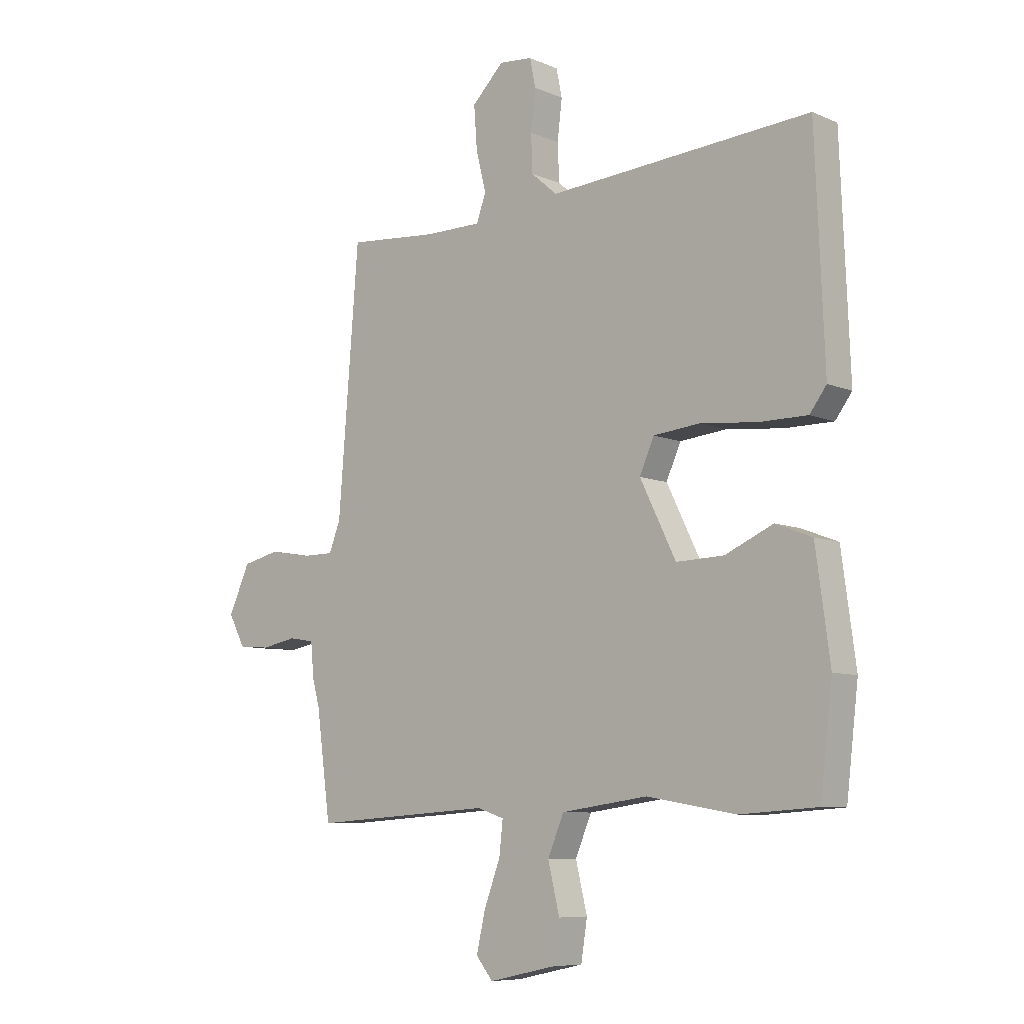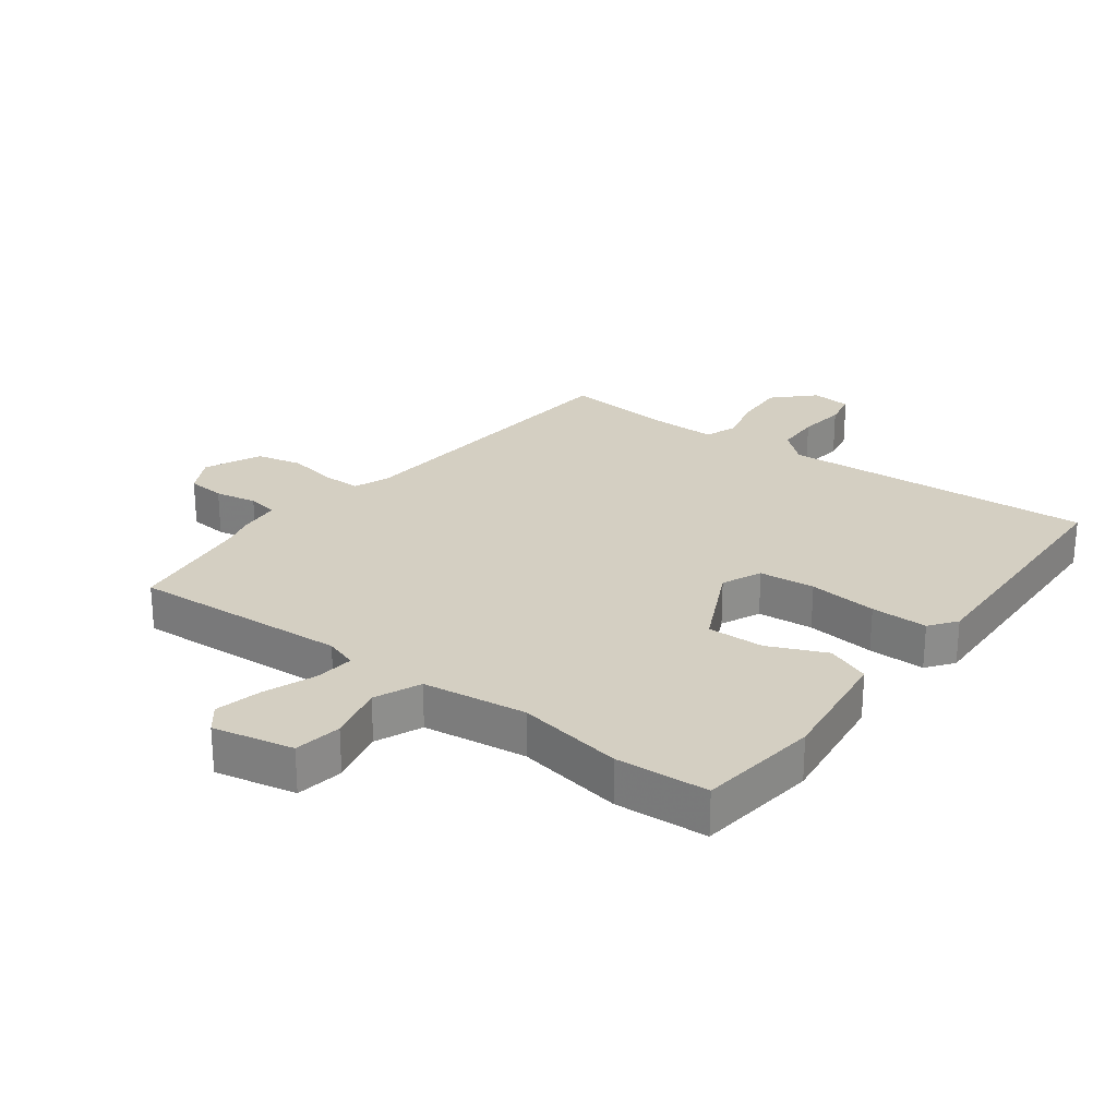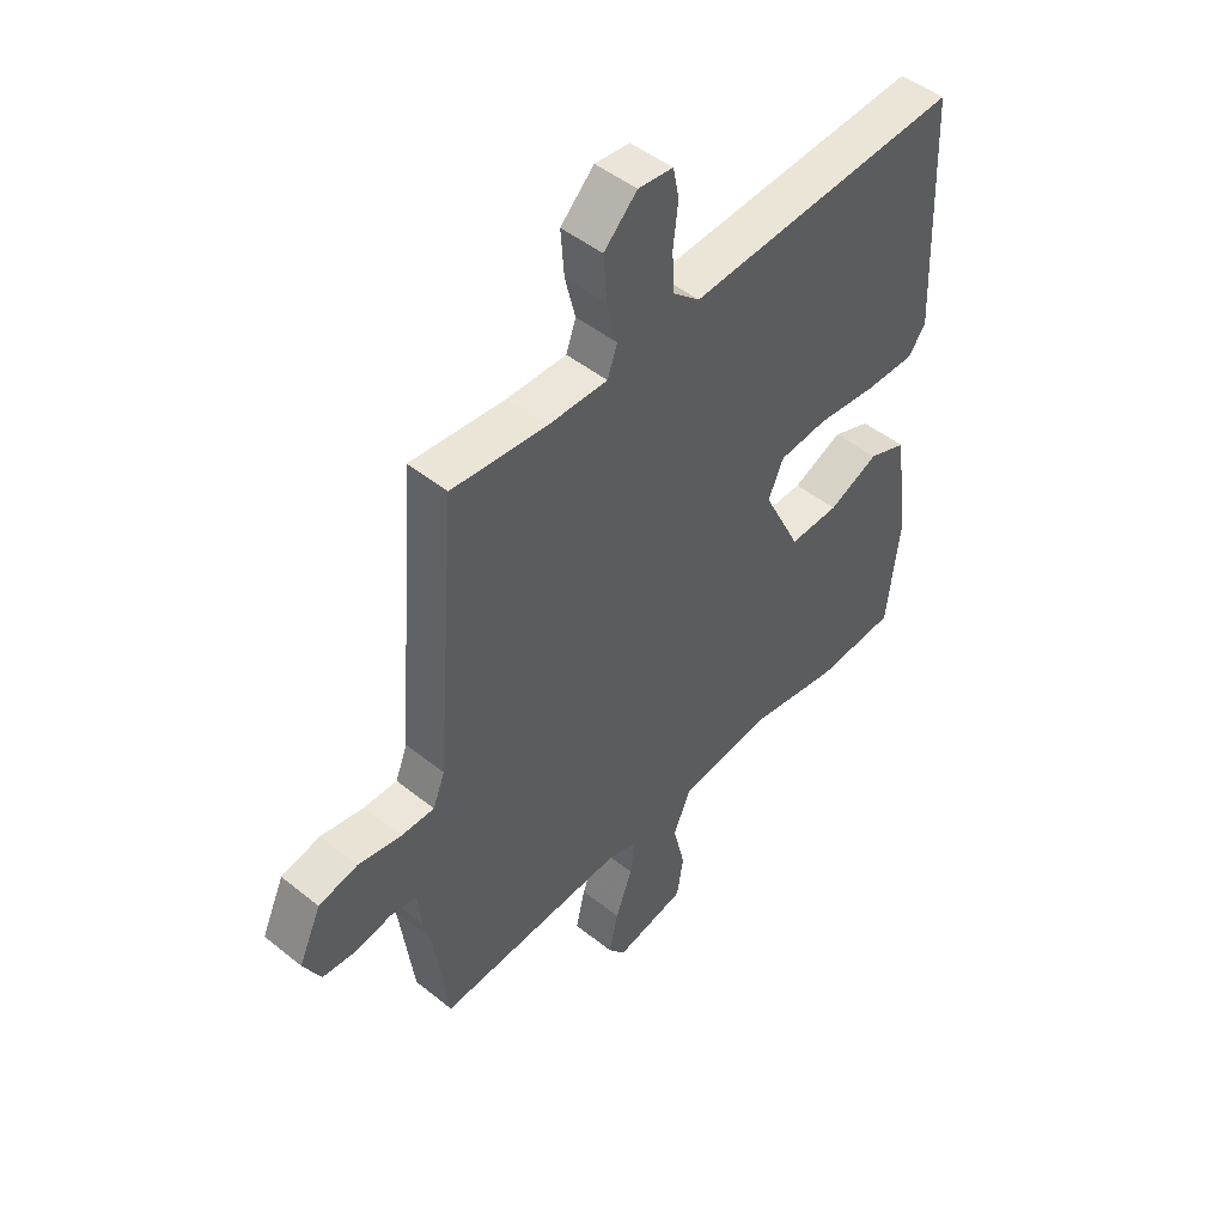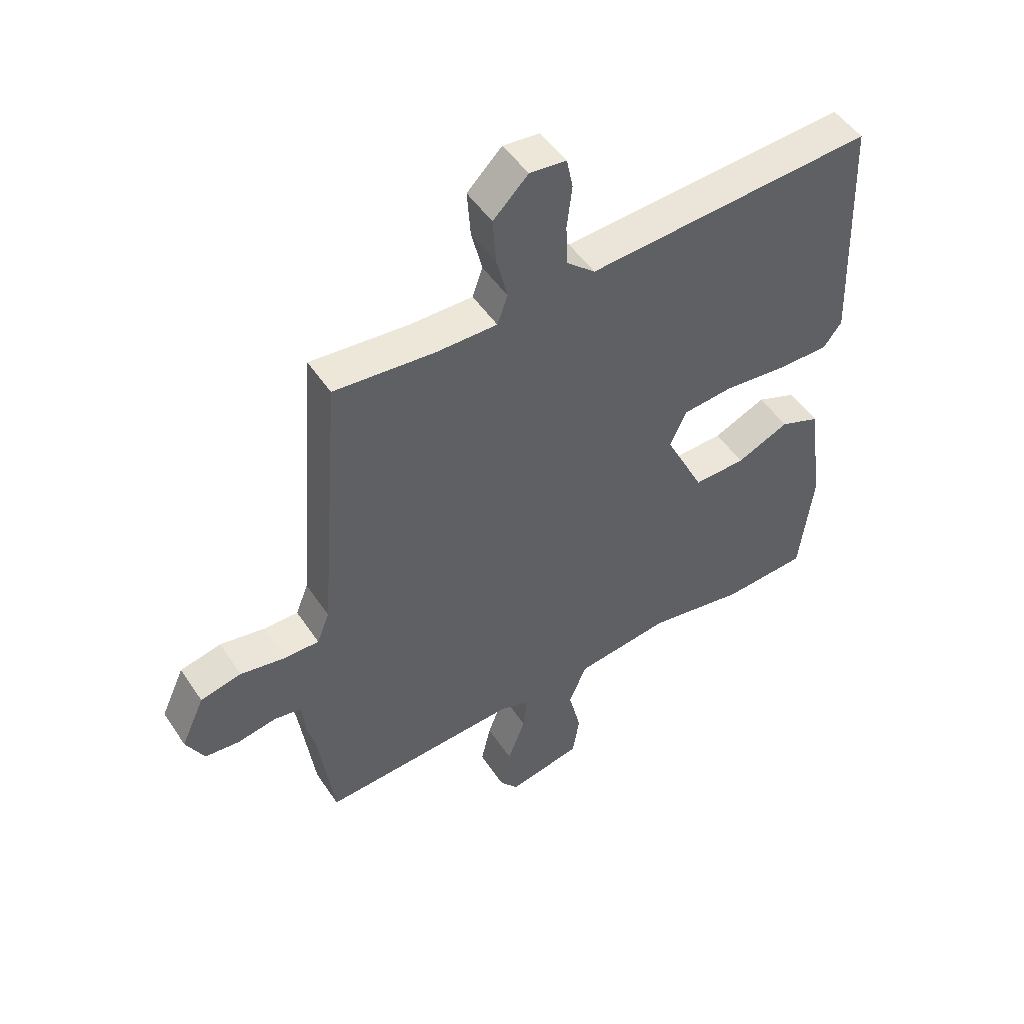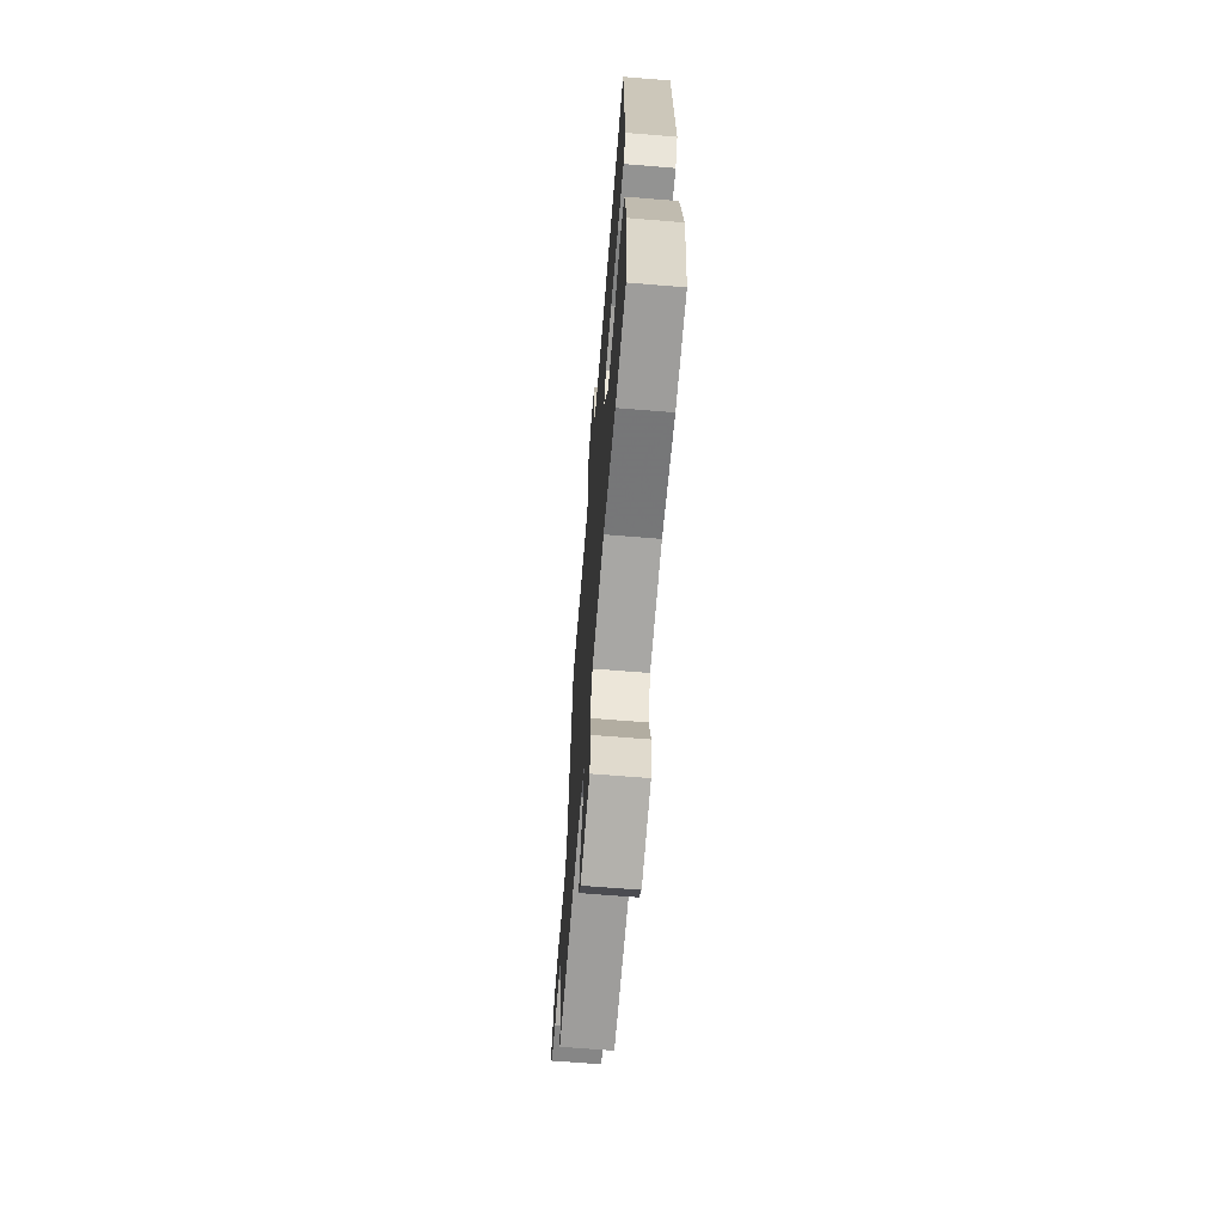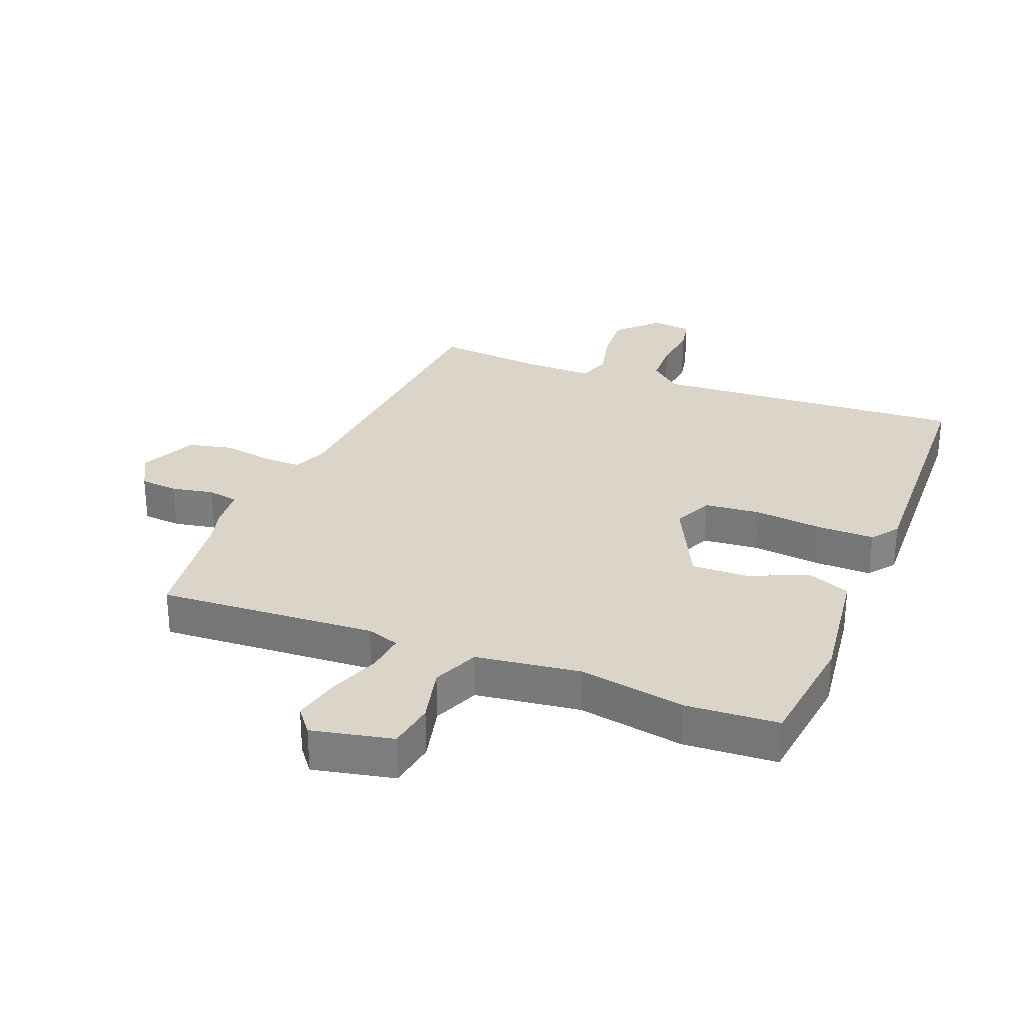
<metadata>
{"format":"obj","ext":"obj","renderer":"f3d","projection":"perspective","resolution":1024,"background":"white","views":[{"elev":-8.0,"azim":-139.4,"up":"+Z"},{"elev":25.7,"azim":-142.9,"up":"+Y"},{"elev":47.7,"azim":132.1,"up":"+Z"},{"elev":49.6,"azim":147.6,"up":"+Z"},{"elev":-66.7,"azim":-94.7,"up":"+Z"},{"elev":29.4,"azim":-158.2,"up":"+Y"}]}
</metadata>
<code>
v -0.364 0.07 -0.509
v -0.512 0.07 -0.499
v -0.535 0.07 -0.305
v -0.508 0.07 -0.104
v -0.438 0.07 -0.077
v -0.346 0.07 -0.118
v -0.255 0.07 -0.121
v -0.186 0.07 0.019
v -0.214 0.07 0.082
v -0.303 0.07 0.091
v -0.413 0.07 0.08
v -0.504 0.07 0.08
v -0.536 0.07 0.123
v -0.519 0.07 0.544
v -0.016 0.07 0.509
v 0.034 0.07 0.552
v 0.037 0.07 0.624
v 0.028 0.07 0.7
v 0.039 0.07 0.754
v 0.103 0.07 0.76
v 0.164 0.07 0.699
v 0.158 0.07 0.617
v 0.139 0.07 0.54
v 0.157 0.07 0.489
v 0.266 0.07 0.489
v 0.44 0.07 0.504
v 0.479 0.07 0.009
v 0.501 0.07 -0.047
v 0.562 0.07 -0.047
v 0.641 0.07 -0.033
v 0.713 0.07 -0.05
v 0.754 0.07 -0.14
v 0.722 0.07 -0.2
v 0.661 0.07 -0.205
v 0.594 0.07 -0.192
v 0.545 0.07 -0.2
v 0.539 0.07 -0.266
v 0.525 0.07 -0.317
v 0.498 0.07 -0.518
v 0.151 0.07 -0.495
v 0.099 0.07 -0.512
v 0.106 0.07 -0.575
v 0.137 0.07 -0.658
v 0.154 0.07 -0.732
v 0.122 0.07 -0.772
v -0.007 0.07 -0.744
v -0.019 0.07 -0.668
v 0.003 0.07 -0.577
v -0.028 0.07 -0.503
v -0.194 0.07 -0.48
v -0.364 0 -0.509
v -0.512 0 -0.499
v -0.535 0 -0.305
v -0.508 0 -0.104
v -0.438 0 -0.077
v -0.346 0 -0.118
v -0.255 0 -0.121
v -0.186 0 0.019
v -0.214 0 0.082
v -0.303 0 0.091
v -0.413 0 0.08
v -0.504 0 0.08
v -0.536 0 0.123
v -0.519 0 0.544
v -0.016 0 0.509
v 0.034 0 0.552
v 0.037 0 0.624
v 0.028 0 0.7
v 0.039 0 0.754
v 0.103 0 0.76
v 0.164 0 0.699
v 0.158 0 0.617
v 0.139 0 0.54
v 0.157 0 0.489
v 0.266 0 0.489
v 0.44 0 0.504
v 0.479 0 0.009
v 0.501 0 -0.047
v 0.562 0 -0.047
v 0.641 0 -0.033
v 0.713 0 -0.05
v 0.754 0 -0.14
v 0.722 0 -0.2
v 0.661 0 -0.205
v 0.594 0 -0.192
v 0.545 0 -0.2
v 0.539 0 -0.266
v 0.525 0 -0.317
v 0.498 0 -0.518
v 0.151 0 -0.495
v 0.099 0 -0.512
v 0.106 0 -0.575
v 0.137 0 -0.658
v 0.154 0 -0.732
v 0.122 0 -0.772
v -0.007 0 -0.744
v -0.019 0 -0.668
v 0.003 0 -0.577
v -0.028 0 -0.503
v -0.194 0 -0.48
f 46 47 48
f 45 46 48
f 44 45 48
f 43 44 48
f 42 43 48
f 41 42 48 49
f 40 41 49 50
f 38 39 40
f 38 40 50
f 37 38 50
f 36 37 50
f 33 34 35
f 32 33 35
f 31 32 35
f 30 31 35
f 29 30 35
f 28 29 35 36
f 1 2 3
f 50 1 3
f 36 50 3
f 28 36 3
f 27 28 3
f 21 22 23
f 20 21 23
f 19 20 23
f 18 19 23
f 17 18 23
f 16 17 23 24
f 15 16 24
f 14 15 24
f 13 14 24
f 12 13 24
f 11 12 24
f 10 11 24
f 9 10 24 25
f 3 4 5 6
f 3 6 7
f 27 3 7
f 25 26 27
f 9 25 27
f 8 9 27
f 7 8 27
f 98 97 96
f 98 96 95
f 98 95 94
f 98 94 93
f 98 93 92
f 99 98 92 91
f 100 99 91 90
f 90 89 88
f 100 90 88
f 100 88 87
f 100 87 86
f 85 84 83
f 85 83 82
f 85 82 81
f 85 81 80
f 85 80 79
f 86 85 79 78
f 53 52 51
f 53 51 100
f 53 100 86
f 53 86 78
f 53 78 77
f 73 72 71
f 73 71 70
f 73 70 69
f 73 69 68
f 73 68 67
f 74 73 67 66
f 74 66 65
f 74 65 64
f 74 64 63
f 74 63 62
f 74 62 61
f 74 61 60
f 75 74 60 59
f 56 55 54 53
f 57 56 53
f 57 53 77
f 77 76 75
f 77 75 59
f 77 59 58
f 77 58 57
f 1 51 52 2
f 2 52 53 3
f 3 53 54 4
f 4 54 55 5
f 5 55 56 6
f 6 56 57 7
f 7 57 58 8
f 8 58 59 9
f 9 59 60 10
f 10 60 61 11
f 11 61 62 12
f 12 62 63 13
f 13 63 64 14
f 14 64 65 15
f 15 65 66 16
f 16 66 67 17
f 17 67 68 18
f 18 68 69 19
f 19 69 70 20
f 20 70 71 21
f 21 71 72 22
f 22 72 73 23
f 23 73 74 24
f 24 74 75 25
f 25 75 76 26
f 26 76 77 27
f 27 77 78 28
f 28 78 79 29
f 29 79 80 30
f 30 80 81 31
f 31 81 82 32
f 32 82 83 33
f 33 83 84 34
f 34 84 85 35
f 35 85 86 36
f 36 86 87 37
f 37 87 88 38
f 38 88 89 39
f 39 89 90 40
f 40 90 91 41
f 41 91 92 42
f 42 92 93 43
f 43 93 94 44
f 44 94 95 45
f 45 95 96 46
f 46 96 97 47
f 47 97 98 48
f 48 98 99 49
f 49 99 100 50
f 50 100 51 1

</code>
